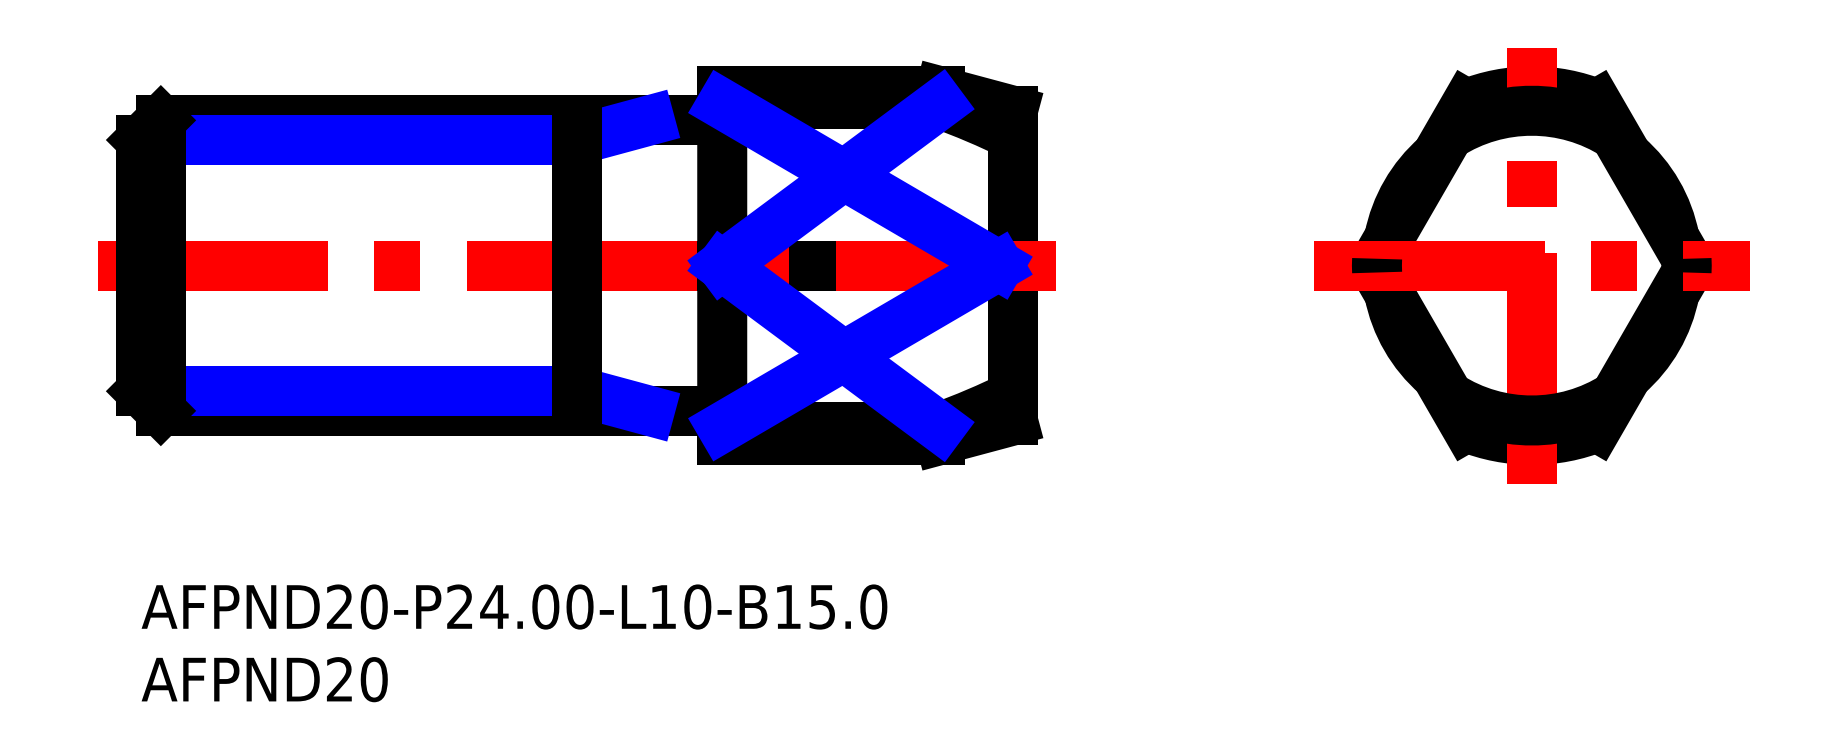
<metadata>
{"format":"dxf","ext":"dxf","renderer":"ezdxf+matplotlib","layout":"modelspace","background":"white","min_lineweight":24,"dpi":150}
</metadata>
<code>
0
SECTION
2
ENTITIES
0
INSERT
8
MSM_CONTINUOUS
2
*U12
10
0
20
0
30
0
0
INSERT
8
MSM_CONTINUOUS
2
*U13
10
0
20
0
30
0
0
LINE
8
MSM_CONTINUOUS
10
55
20
34
30
0
11
40
21
34
31
0
0
LINE
8
MSM_CONTINUOUS
10
40
20
10
30
0
11
55
21
10
31
0
0
LINE
8
MSM_CONTINUOUS
10
60
20
32.66
30
0
11
55
21
34
31
0
0
LINE
8
MSM_CONTINUOUS
10
55
20
10
30
0
11
60
21
11.34
31
0
0
LINE
8
MSM_CONTINUOUS
10
60
20
32.66
30
0
11
60
21
11.34
31
0
0
LINE
8
MSM_CONTINUOUS
10
40
20
10
30
0
11
40
21
34
31
0
0
ARC
8
MSM_CONTINUOUS
10
39.8
20
32.2
30
0
40
0.2
50
270
51
0
0
ARC
8
MSM_CONTINUOUS
10
39.8
20
11.8
30
0
40
0.2
50
0
51
90
0
LINE
8
MSM_CONTINUOUS
10
1.533
20
12
30
0
11
39.8
21
12
31
0
0
LINE
8
MSM_CONTINUOUS
10
39.8
20
32
30
0
11
1.533
21
32
31
0
0
LINE
8
MSM_CONTINUOUS
10
54.97
20
10.88
30
0
11
40
21
10.88
31
0
0
LINE
8
MSM_CONTINUOUS
10
59.02
20
22
30
0
11
60
21
21.53
31
0
0
LINE
8
MSM_CONTINUOUS
10
59.02
20
22
30
0
11
40
21
22
31
0
0
LINE
8
MSM_CONTINUOUS
10
60
20
22.47
30
0
11
59.02
21
22
31
0
0
LINE
8
MSM_CONTINUOUS
10
40
20
33.12
30
0
11
54.97
21
33.12
31
0
0
ARC
8
MSM_CONTINUOUS
10
95.73
20
22
30
0
40
10
50
11.07
51
48.93
0
ARC
8
MSM_CONTINUOUS
10
95.73
20
22
30
0
40
10
50
311.1
51
348.9
0
ARC
8
MSM_CONTINUOUS
10
95.73
20
22
30
0
40
10
50
191.1
51
228.9
0
ARC
8
MSM_CONTINUOUS
10
95.73
20
22
30
0
40
10
50
131.1
51
168.9
0
ARC
8
MSM_CONTINUOUS
10
95.73
20
22
30
0
40
12
50
248
51
292
0
ARC
8
MSM_CONTINUOUS
10
95.73
20
22
30
0
40
12
50
67.98
51
112
0
LINE
8
MSM_CONTINUOUS
10
106.7
20
22
30
0
11
100.2
21
33.12
31
0
0
LINE
8
MSM_CONTINUOUS
10
100.2
20
10.88
30
0
11
106.7
21
22
31
0
0
LINE
8
MSM_CONTINUOUS
10
91.23
20
33.12
30
0
11
84.81
21
22
31
0
0
LINE
8
MSM_CONTINUOUS
10
84.81
20
22
30
0
11
91.23
21
10.88
31
0
0
LINE
8
MSM_CENTER
10
80.73
20
22
30
0
11
110.7
21
22
31
0
0
LINE
8
MSM_CENTER
10
95.73
20
7
30
0
11
95.73
21
37
31
0
0
LINE
8
MSM_CENTER
10
-3
20
22
30
0
11
63
21
22
31
0
0
LINE
8
MSM_NARROW
10
30
20
30.65
30
0
11
0
21
30.65
31
0
0
LINE
8
MSM_NARROW
10
30
20
13.35
30
0
11
5.68e-14
21
13.35
31
0
0
LINE
8
MSM_CONTINUOUS
10
0
20
13.35
30
0
11
0
21
30.65
31
0
0
LINE
8
MSM_CONTINUOUS
10
0
20
30.65
30
0
11
1.353
21
32
31
0
0
LINE
8
MSM_CONTINUOUS
10
1.353
20
32
30
0
11
1.353
21
12
31
0
0
LINE
8
MSM_CONTINUOUS
10
1.353
20
12
30
0
11
0
21
13.35
31
0
0
ARC
8
MSM_CONTINUOUS
10
37.95
20
-13.92
30
0
40
50.03
50
63.85
51
70.11
0
ARC
8
MSM_CONTINUOUS
10
37.95
20
57.92
30
0
40
50.03
50
289.9
51
296.2
0
LINE
8
MSM_NARROW
10
35
20
32
30
0
11
30
21
30.65
31
0
0
LINE
8
MSM_NARROW
10
35
20
12
30
0
11
30
21
13.35
31
0
0
LINE
8
MSM_CONTINUOUS
10
30
20
12
30
0
11
30
21
32
31
0
0
ARC
8
MSM_CONTINUOUS
10
95.73
20
22
30
0
40
10.66
50
57.46
51
122.5
0
ARC
8
MSM_CONTINUOUS
10
95.73
20
22
30
0
40
10.66
50
357.5
51
2.541
0
ARC
8
MSM_CONTINUOUS
10
95.73
20
22
30
0
40
10.66
50
177.5
51
182.5
0
ARC
8
MSM_CONTINUOUS
10
95.73
20
22
30
0
40
10.66
50
237.5
51
302.5
0
LINE
8
MSM_NARROW
10
54.97
20
10.88
30
0
11
40
21
22
31
0
0
LINE
8
MSM_NARROW
10
59.02
20
22
30
0
11
40
21
10.88
31
0
0
LINE
8
MSM_NARROW
10
54.97
20
33.12
30
0
11
40
21
22
31
0
0
LINE
8
MSM_NARROW
10
59.02
20
22
30
0
11
40
21
33.12
31
0
0
ENDSEC
0
EOF

</code>
